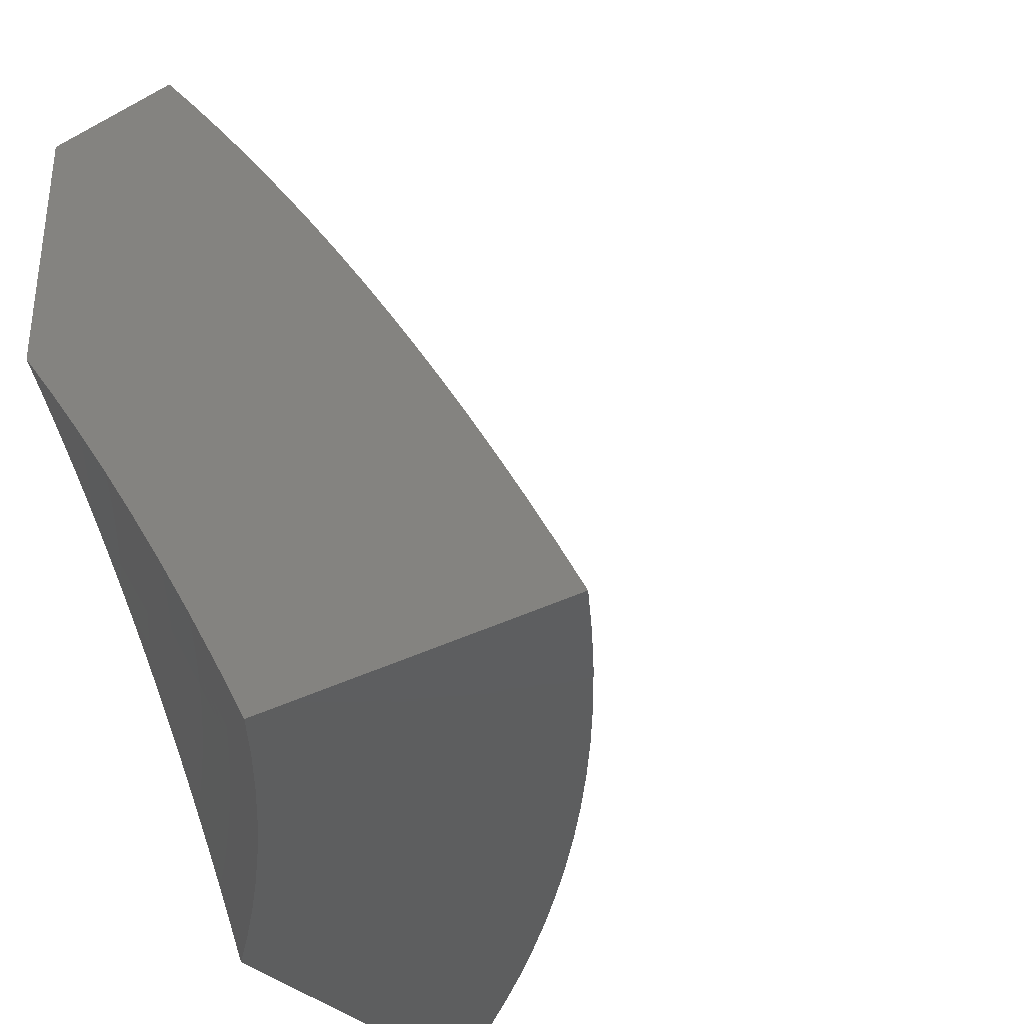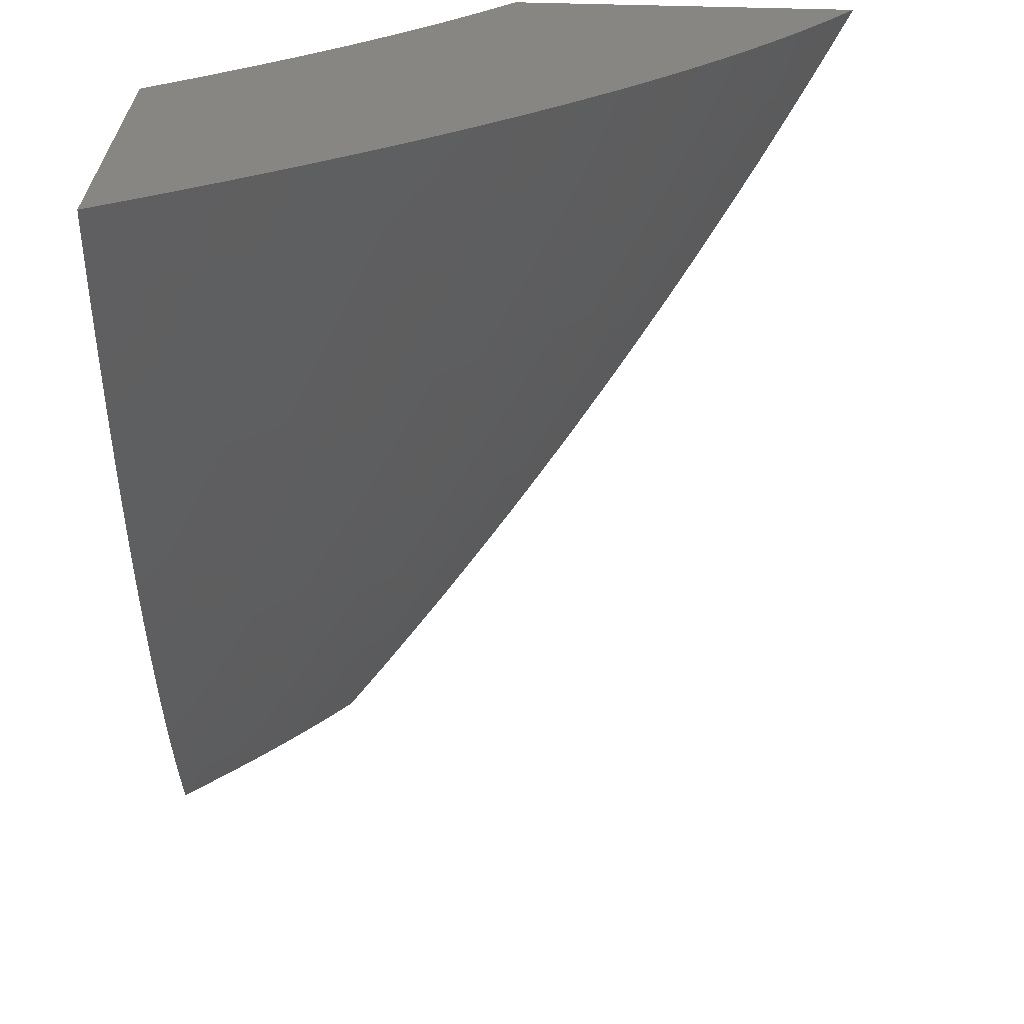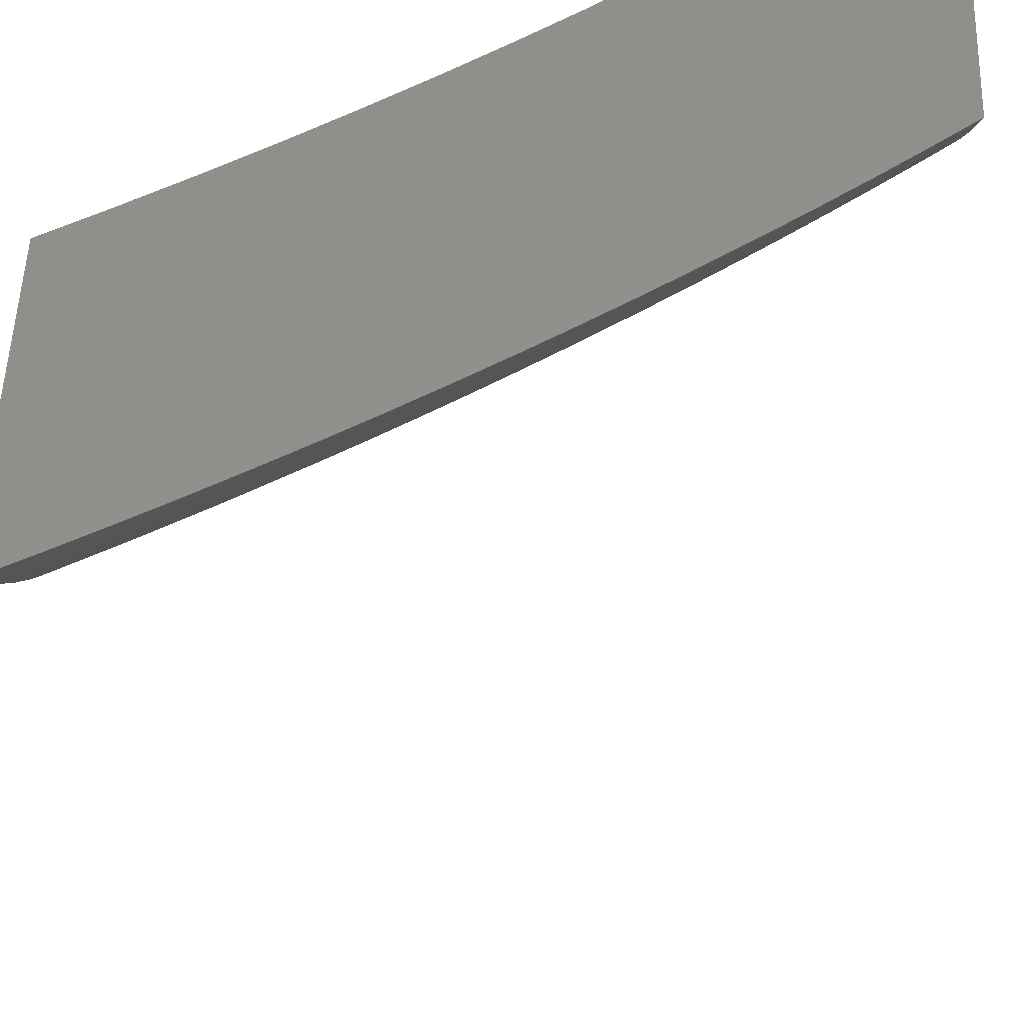
<metadata>
{"format":"stl","ext":"stl","renderer":"f3d","projection":"perspective","resolution":1024,"background":"white","views":[{"elev":-33.7,"azim":-144.2,"up":"+Z"},{"elev":-66.4,"azim":178.7,"up":"+Y"},{"elev":55.0,"azim":-87.9,"up":"+Y"}]}
</metadata>
<code>
# stl→obj: 353 verts, 702 faces
v -5 -10.47 3
v -5.057 -10.41 3
v -5 -10.44 3.044
v -5.022 -10.4 3.082
v -5 -10.42 3.087
v -5 -10.39 3.129
v -5.051 -10.37 3.082
v -5.011 -10.36 3.164
v -5.039 -10.33 3.164
v -5 -10.34 3.214
v -5.067 -10.3 3.164
v -5.026 -10.29 3.246
v -5.052 -10.26 3.246
v -5 -10.28 3.297
v -5.01 -10.25 3.327
v -5 -10.25 3.338
v -5 -10.23 3.379
v -5.036 -10.22 3.327
v -5.061 -10.2 3.327
v -5.078 -10.23 3.246
v -5.104 -10.21 3.246
v -5.12 -10.25 3.164
v -5.146 -10.22 3.164
v -5.161 -10.26 3.082
v -5.186 -10.23 3.082
v -5.219 -10.24 3
v -5.212 -10.2 3.082
v -5.27 -10.19 3
v -5.236 -10.17 3.082
v -5.26 -10.14 3.082
v -5.219 -10.13 3.164
v -5.242 -10.1 3.164
v -5.2 -10.09 3.246
v -5.222 -10.06 3.246
v -5.178 -10.05 3.327
v -5.199 -10.02 3.327
v -5.154 -10.01 3.407
v -5.164 -10 3.409
v -5.11 -10 3.489
v -5.113 -10.36 3
v -5.079 -10.34 3.082
v -5.107 -10.31 3.082
v -5.094 -10.27 3.164
v -5.167 -10.3 3
v -5.134 -10.28 3.082
v -5.319 -10.12 3
v -5.284 -10.11 3.082
v -5.265 -10.07 3.164
v -5.244 -10.03 3.246
v -5.216 -10 3.329
v -5.306 -10.08 3.082
v -5.366 -10.06 3
v -5.329 -10.05 3.082
v -5.35 -10.02 3.082
v -5.308 -10.01 3.164
v -5.316 -10 3.166
v -5.267 -10 3.248
v -5.412 -10 3
v -5.365 -10 3.083
v -5.265 -10 3.246
v -5.108 -10.01 3.487
v -5.056 -10 3.567
v -5.086 -10.03 3.487
v -5.039 -10.02 3.567
v -5.065 -10.06 3.487
v -5.017 -10.05 3.567
v -5 -10.1 3.535
v -5 -10.07 3.572
v -5 -10.03 3.609
v -5 -10 3.645
v -5 -10.13 3.497
v -5.019 -10.12 3.487
v -5.042 -10.09 3.487
v -5.088 -10.1 3.407
v -5.111 -10.07 3.407
v -5.133 -10.11 3.327
v -5.156 -10.08 3.327
v -5.177 -10.12 3.246
v -5 -10.16 3.458
v -5.065 -10.13 3.407
v -5 -10.2 3.418
v -5.017 -10.18 3.407
v -5.041 -10.16 3.407
v -5.085 -10.17 3.327
v -5.11 -10.14 3.327
v -5.129 -10.18 3.246
v -5.153 -10.15 3.246
v -5.171 -10.19 3.164
v -5.195 -10.16 3.164
v -5 -10.31 3.256
v -5 -10.37 3.172
v -5.133 -10.04 3.407
v -5.287 -10.04 3.164
v -5.838 -10 3
v -5.799 -10.06 3
v -5.803 -10 3.066
v -5.775 -10.02 3.094
v -5.768 -10 3.131
v -5.757 -10.05 3.094
v -5.711 -10.04 3.188
v -5.692 -10.07 3.188
v -5.639 -10.06 3.293
v -5.62 -10.09 3.293
v -5.593 -10.08 3.345
v -5.574 -10.11 3.345
v -5.546 -10.11 3.396
v -5.527 -10.14 3.396
v -5.499 -10.13 3.448
v -5.458 -10.19 3.448
v -5.43 -10.18 3.499
v -5.387 -10.24 3.499
v -5.359 -10.23 3.55
v -5.314 -10.29 3.55
v -5.285 -10.28 3.601
v -5.239 -10.33 3.601
v -5.21 -10.33 3.652
v -5.162 -10.38 3.652
v -5.133 -10.37 3.702
v -5.083 -10.43 3.702
v -5.054 -10.42 3.753
v -5.002 -10.47 3.753
v -5 -10.46 3.772
v -5 -10.5 3.712
v -5.031 -10.48 3.702
v -5.059 -10.49 3.652
v -5.112 -10.43 3.652
v -5.14 -10.44 3.601
v -5.19 -10.39 3.601
v -5.218 -10.4 3.55
v -5.267 -10.34 3.55
v -5.295 -10.35 3.499
v -5.342 -10.29 3.499
v -5.369 -10.3 3.448
v -5.415 -10.24 3.448
v -5.442 -10.25 3.396
v -5.485 -10.19 3.396
v -5.512 -10.2 3.345
v -5.554 -10.14 3.345
v -5.581 -10.15 3.293
v -5.601 -10.12 3.293
v -5.653 -10.13 3.188
v -5.673 -10.1 3.188
v -5.719 -10.11 3.094
v -5.738 -10.08 3.094
v -5.759 -10.13 3
v -5.699 -10.14 3.094
v -5.716 -10.19 3
v -5.679 -10.17 3.094
v -5.636 -10.23 3.094
v -5.591 -10.22 3.188
v -5.547 -10.27 3.188
v -5.495 -10.26 3.293
v -5.449 -10.32 3.293
v -5.423 -10.31 3.345
v -5.375 -10.37 3.345
v -5.349 -10.36 3.396
v -5.299 -10.42 3.396
v -5.273 -10.41 3.448
v -5.221 -10.47 3.448
v -5.194 -10.46 3.499
v -5.141 -10.51 3.499
v -5.114 -10.5 3.55
v -5.059 -10.56 3.55
v -5.032 -10.55 3.601
v -5 -10.59 3.59
v -5 -10.55 3.651
v -5.673 -10.25 3
v -5.592 -10.29 3.094
v -5.501 -10.33 3.188
v -5.401 -10.38 3.293
v -5.326 -10.43 3.345
v -5.248 -10.47 3.396
v -5.168 -10.52 3.448
v -5.086 -10.57 3.499
v -5.002 -10.61 3.55
v -5 -10.63 3.528
v -5.029 -10.62 3.499
v -5.055 -10.63 3.448
v -5.112 -10.58 3.448
v -5.138 -10.58 3.396
v -5.194 -10.53 3.396
v -5.22 -10.54 3.345
v -5.274 -10.48 3.345
v -5.299 -10.49 3.293
v -5.351 -10.43 3.293
v -5.402 -10.45 3.188
v -5.452 -10.39 3.188
v -5.496 -10.4 3.094
v -5.545 -10.34 3.094
v -5.58 -10.36 3
v -5.627 -10.31 3
v -5.53 -10.42 3
v -5.445 -10.46 3.094
v -5.349 -10.5 3.188
v -5.245 -10.54 3.293
v -5.164 -10.59 3.345
v -5.08 -10.64 3.396
v -5 -10.67 3.464
v -5.479 -10.48 3
v -5.392 -10.52 3.094
v -5.294 -10.56 3.188
v -5.188 -10.6 3.293
v -5.105 -10.65 3.345
v -5.02 -10.69 3.396
v -5 -10.71 3.4
v -5.045 -10.7 3.345
v -5 -10.75 3.335
v -5.07 -10.71 3.293
v -5.007 -10.76 3.293
v -5.117 -10.73 3.188
v -5.054 -10.78 3.188
v -5.158 -10.74 3.094
v -5.095 -10.79 3.094
v -5.193 -10.76 3
v -5.131 -10.81 3
v -5.426 -10.54 3
v -5.337 -10.57 3.094
v -5.237 -10.62 3.188
v -5.13 -10.65 3.293
v -5.37 -10.59 3
v -5.279 -10.63 3.094
v -5.178 -10.67 3.188
v -5.313 -10.65 3
v -5.22 -10.68 3.094
v -5.254 -10.7 3
v -5.029 -10.85 3.094
v -5.066 -10.86 3
v -5 -10.88 3.068
v -5 -10.92 3
v -5 -10.85 3.136
v -5 -10.82 3.203
v -5 -10.78 3.269
v -5.005 -10.54 3.652
v -5 -10.41 3.83
v -5.025 -10.41 3.803
v -5.104 -10.36 3.753
v -5.074 -10.36 3.803
v -5.152 -10.31 3.753
v -5.122 -10.3 3.803
v -5.198 -10.26 3.753
v -5.167 -10.25 3.803
v -5.241 -10.2 3.753
v -5.211 -10.19 3.803
v -5.283 -10.15 3.753
v -5.252 -10.14 3.803
v -5.323 -10.09 3.753
v -5.292 -10.09 3.803
v -5.342 -10.06 3.753
v -5.311 -10.06 3.803
v -5.361 -10.04 3.753
v -5.329 -10.03 3.803
v -5.379 -10.01 3.753
v -5.348 -10 3.803
v -5.379 -10 3.761
v -5.336 -10 3.821
v -5.298 -10.02 3.852
v -5.28 -10.05 3.852
v -5.248 -10.04 3.902
v -5.229 -10.07 3.902
v -5.197 -10.06 3.951
v -5.158 -10.12 3.951
v -5.156 -10.07 4
v -5.131 -10.1 4
v -5.106 -10.14 4
v -5.117 -10.17 3.951
v -5.08 -10.17 4
v -5.054 -10.2 4
v -5.074 -10.23 3.951
v -5.027 -10.24 4
v -5.03 -10.28 3.951
v -5 -10.27 4
v -5 -10.32 3.945
v -5.061 -10.29 3.902
v -5.014 -10.34 3.902
v -5.092 -10.29 3.852
v -5.044 -10.35 3.852
v -5 -10.37 3.888
v -5.18 -10.03 4
v -5.215 -10.04 3.951
v -5.266 -10.02 3.902
v -5.293 -10 3.881
v -5.234 -10.01 3.951
v -5.204 -10 4
v -5.249 -10 3.941
v -5.421 -10 3.7
v -5.409 -10.02 3.702
v -5.391 -10.04 3.702
v -5.373 -10.07 3.702
v -5.353 -10.1 3.702
v -5.313 -10.15 3.702
v -5.271 -10.21 3.702
v -5.227 -10.26 3.702
v -5.181 -10.32 3.702
v -5.44 -10.02 3.652
v -5.462 -10 3.639
v -5.47 -10.03 3.601
v -5.503 -10 3.577
v -5.499 -10.03 3.55
v -5.517 -10 3.55
v -5.546 -10.01 3.499
v -5.543 -10 3.514
v -5.583 -10 3.452
v -5.621 -10 3.388
v -5.603 -10.02 3.396
v -5.575 -10.02 3.448
v -5.528 -10.04 3.499
v -5.481 -10.06 3.55
v -5.451 -10.06 3.601
v -5.432 -10.08 3.601
v -5.403 -10.08 3.652
v -5.383 -10.11 3.652
v -5.631 -10.03 3.345
v -5.659 -10 3.325
v -5.658 -10.03 3.293
v -5.676 -10 3.293
v -5.696 -10 3.261
v -5.733 -10 3.196
v -5.729 -10.01 3.188
v -5.612 -10.06 3.345
v -5.566 -10.08 3.396
v -5.519 -10.1 3.448
v -5.471 -10.12 3.499
v -5.401 -10.17 3.55
v -5.33 -10.22 3.601
v -5.257 -10.27 3.652
v -5.585 -10.05 3.396
v -5.557 -10.04 3.448
v -5.538 -10.07 3.448
v -5.509 -10.07 3.499
v -5.462 -10.09 3.55
v -5.413 -10.11 3.601
v -5.343 -10.16 3.652
v -5.421 -10.05 3.652
v -5.633 -10.16 3.188
v -5.539 -10.21 3.293
v -5.469 -10.26 3.345
v -5.397 -10.31 3.396
v -5.322 -10.36 3.448
v -5.246 -10.4 3.499
v -5.167 -10.45 3.55
v -5.087 -10.5 3.601
v -5.49 -10.1 3.499
v -5.442 -10.12 3.55
v -5.372 -10.17 3.601
v -5.301 -10.22 3.652
v -5.261 -10.08 3.852
v -5.19 -10.13 3.902
v -5.221 -10.13 3.852
v -5.18 -10.19 3.852
v -5.137 -10.24 3.852
v -5.149 -10.18 3.902
v -5.106 -10.23 3.902
v -5 -10 4
f 1 2 3
f 3 2 4
f 3 4 5
f 5 4 6
f 6 4 7
f 6 7 8
f 8 7 9
f 8 9 10
f 10 9 11
f 10 11 12
f 12 11 13
f 12 13 14
f 14 13 15
f 14 15 16
f 16 15 17
f 17 15 18
f 17 18 19
f 19 18 20
f 19 20 21
f 21 20 22
f 21 22 23
f 23 22 24
f 23 24 25
f 25 24 26
f 25 26 27
f 27 26 28
f 27 28 29
f 29 28 30
f 29 30 31
f 31 30 32
f 31 32 33
f 33 32 34
f 33 34 35
f 35 34 36
f 35 36 37
f 37 36 38
f 37 38 39
f 4 2 7
f 7 2 40
f 7 40 41
f 41 40 42
f 41 42 11
f 11 42 43
f 11 43 13
f 13 43 20
f 13 20 18
f 40 44 42
f 42 44 45
f 42 45 43
f 43 45 22
f 43 22 20
f 45 44 24
f 24 44 26
f 28 46 30
f 30 46 47
f 30 47 32
f 32 47 48
f 32 48 34
f 34 48 49
f 34 49 36
f 36 49 50
f 36 50 38
f 47 46 51
f 51 46 52
f 51 52 53
f 53 52 54
f 53 54 55
f 55 54 56
f 55 56 57
f 52 58 54
f 54 58 59
f 54 59 56
f 55 57 60
f 60 57 50
f 60 50 49
f 37 39 61
f 61 39 62
f 61 62 63
f 63 62 64
f 63 64 65
f 65 64 66
f 65 66 67
f 67 66 68
f 68 66 69
f 69 66 64
f 69 64 70
f 70 64 62
f 71 72 67
f 67 72 73
f 67 73 65
f 65 73 74
f 65 74 75
f 75 74 76
f 75 76 77
f 77 76 78
f 77 78 33
f 33 78 31
f 71 79 72
f 72 79 80
f 72 80 73
f 73 80 74
f 81 82 79
f 79 82 83
f 79 83 80
f 80 83 84
f 80 84 85
f 85 84 86
f 85 86 87
f 87 86 88
f 87 88 89
f 89 88 27
f 89 27 29
f 81 17 82
f 82 17 19
f 82 19 83
f 83 19 84
f 14 90 12
f 12 90 10
f 10 91 8
f 8 91 6
f 11 9 41
f 41 9 7
f 24 22 45
f 18 15 13
f 27 88 25
f 25 88 23
f 84 19 21
f 88 86 23
f 23 86 21
f 86 84 21
f 29 31 89
f 89 31 78
f 89 78 87
f 87 78 76
f 87 76 85
f 85 76 74
f 85 74 80
f 33 35 77
f 77 35 92
f 77 92 75
f 75 92 63
f 75 63 65
f 53 93 51
f 51 93 48
f 51 48 47
f 60 49 93
f 93 49 48
f 60 93 55
f 55 93 53
f 92 35 37
f 63 92 61
f 61 92 37
f 94 95 96
f 96 95 97
f 96 97 98
f 98 97 99
f 98 99 100
f 100 99 101
f 100 101 102
f 102 101 103
f 102 103 104
f 104 103 105
f 104 105 106
f 106 105 107
f 106 107 108
f 108 107 109
f 108 109 110
f 110 109 111
f 110 111 112
f 112 111 113
f 112 113 114
f 114 113 115
f 114 115 116
f 116 115 117
f 116 117 118
f 118 117 119
f 118 119 120
f 120 119 121
f 120 121 122
f 122 121 123
f 123 121 124
f 123 124 125
f 125 124 126
f 125 126 127
f 127 126 128
f 127 128 129
f 129 128 130
f 129 130 131
f 131 130 132
f 131 132 133
f 133 132 134
f 133 134 135
f 135 134 136
f 135 136 137
f 137 136 138
f 137 138 139
f 139 138 140
f 139 140 141
f 141 140 142
f 141 142 143
f 143 142 144
f 143 144 145
f 145 144 95
f 95 144 99
f 95 99 97
f 143 145 146
f 146 145 147
f 146 147 148
f 148 147 149
f 148 149 150
f 150 149 151
f 150 151 152
f 152 151 153
f 152 153 154
f 154 153 155
f 154 155 156
f 156 155 157
f 156 157 158
f 158 157 159
f 158 159 160
f 160 159 161
f 160 161 162
f 162 161 163
f 162 163 164
f 164 163 165
f 164 165 166
f 147 167 149
f 149 167 168
f 149 168 151
f 151 168 169
f 151 169 153
f 153 169 170
f 153 170 155
f 155 170 171
f 155 171 157
f 157 171 172
f 157 172 159
f 159 172 173
f 159 173 161
f 161 173 174
f 161 174 163
f 163 174 175
f 163 175 165
f 165 175 176
f 176 175 177
f 176 177 178
f 178 177 179
f 178 179 180
f 180 179 181
f 180 181 182
f 182 181 183
f 182 183 184
f 184 183 185
f 184 185 186
f 186 185 187
f 186 187 188
f 188 187 189
f 188 189 190
f 190 189 191
f 191 189 168
f 191 168 167
f 190 192 188
f 188 192 193
f 188 193 186
f 186 193 194
f 186 194 184
f 184 194 195
f 184 195 182
f 182 195 196
f 182 196 180
f 180 196 197
f 180 197 178
f 178 197 198
f 178 198 176
f 192 199 193
f 193 199 200
f 193 200 194
f 194 200 201
f 194 201 195
f 195 201 202
f 195 202 196
f 196 202 203
f 196 203 197
f 197 203 204
f 197 204 198
f 198 204 205
f 205 204 206
f 205 206 207
f 207 206 208
f 207 208 209
f 209 208 210
f 209 210 211
f 211 210 212
f 211 212 213
f 213 212 214
f 213 214 215
f 199 216 200
f 200 216 217
f 200 217 201
f 201 217 218
f 201 218 202
f 202 218 219
f 202 219 203
f 203 219 206
f 203 206 204
f 216 220 217
f 217 220 221
f 217 221 218
f 218 221 222
f 218 222 219
f 219 222 208
f 219 208 206
f 220 223 221
f 221 223 224
f 221 224 222
f 222 224 210
f 222 210 208
f 223 225 224
f 224 225 212
f 224 212 210
f 225 214 212
f 213 215 226
f 226 215 227
f 226 227 228
f 228 227 229
f 228 230 226
f 226 230 231
f 226 231 213
f 213 231 211
f 231 232 211
f 211 232 209
f 232 207 209
f 164 166 233
f 233 166 123
f 233 123 125
f 122 234 120
f 120 234 235
f 120 235 236
f 236 235 237
f 236 237 238
f 238 237 239
f 238 239 240
f 240 239 241
f 240 241 242
f 242 241 243
f 242 243 244
f 244 243 245
f 244 245 246
f 246 245 247
f 246 247 248
f 248 247 249
f 248 249 250
f 250 249 251
f 250 251 252
f 252 251 253
f 252 253 254
f 254 253 255
f 255 253 251
f 255 251 256
f 256 251 257
f 256 257 258
f 258 257 259
f 258 259 260
f 260 259 261
f 260 261 262
f 262 261 263
f 263 261 264
f 264 261 265
f 264 265 266
f 266 265 267
f 267 265 268
f 267 268 269
f 269 268 270
f 269 270 271
f 271 270 272
f 272 270 273
f 272 273 274
f 274 273 275
f 274 275 276
f 276 275 239
f 276 239 237
f 234 277 235
f 235 277 237
f 272 274 277
f 277 274 276
f 277 276 237
f 262 278 260
f 260 278 279
f 260 279 258
f 258 279 280
f 258 280 256
f 256 280 281
f 256 281 255
f 279 278 282
f 282 278 283
f 282 283 284
f 282 284 280
f 280 284 281
f 254 285 252
f 252 285 286
f 252 286 250
f 250 286 287
f 250 287 248
f 248 287 288
f 248 288 246
f 246 288 289
f 246 289 244
f 244 289 290
f 244 290 242
f 242 290 291
f 242 291 240
f 240 291 292
f 240 292 238
f 238 292 293
f 238 293 236
f 236 293 118
f 236 118 120
f 286 285 294
f 294 285 295
f 294 295 296
f 296 295 297
f 296 297 298
f 298 297 299
f 298 299 300
f 300 299 301
f 300 301 302
f 297 301 299
f 303 304 302
f 302 304 305
f 302 305 300
f 300 305 306
f 300 306 298
f 298 306 307
f 298 307 308
f 308 307 309
f 308 309 310
f 310 309 311
f 310 311 289
f 289 311 290
f 304 303 312
f 312 303 313
f 312 313 314
f 314 313 315
f 314 315 316
f 316 315 313
f 317 318 316
f 316 318 100
f 316 100 314
f 314 100 102
f 314 102 319
f 319 102 104
f 319 104 320
f 320 104 106
f 320 106 321
f 321 106 108
f 321 108 322
f 322 108 110
f 322 110 323
f 323 110 112
f 323 112 324
f 324 112 114
f 324 114 325
f 325 114 116
f 325 116 293
f 293 116 118
f 317 98 318
f 318 98 100
f 99 144 101
f 101 144 142
f 101 142 103
f 103 142 140
f 103 140 105
f 105 140 138
f 105 138 107
f 107 138 136
f 107 136 109
f 109 136 134
f 109 134 111
f 111 134 132
f 111 132 113
f 113 132 130
f 113 130 115
f 115 130 128
f 115 128 117
f 117 128 126
f 117 126 119
f 119 126 124
f 119 124 121
f 312 314 319
f 304 312 326
f 326 312 319
f 326 319 320
f 305 304 327
f 327 304 326
f 327 326 328
f 328 326 320
f 328 320 321
f 305 327 306
f 306 327 329
f 306 329 307
f 307 329 330
f 307 330 309
f 309 330 331
f 309 331 311
f 311 331 332
f 311 332 290
f 290 332 291
f 329 327 328
f 298 308 296
f 296 308 333
f 296 333 294
f 294 333 287
f 294 287 286
f 143 146 141
f 141 146 334
f 141 334 139
f 139 334 335
f 139 335 137
f 137 335 336
f 137 336 135
f 135 336 337
f 135 337 133
f 133 337 338
f 133 338 131
f 131 338 339
f 131 339 129
f 129 339 340
f 129 340 127
f 127 340 341
f 127 341 125
f 125 341 233
f 329 328 342
f 342 328 321
f 342 321 322
f 329 342 330
f 330 342 343
f 330 343 331
f 331 343 344
f 331 344 332
f 332 344 345
f 332 345 291
f 291 345 292
f 343 342 322
f 333 308 310
f 287 333 288
f 288 333 310
f 288 310 289
f 251 249 257
f 257 249 346
f 257 346 259
f 259 346 347
f 259 347 261
f 261 347 265
f 346 249 247
f 282 280 279
f 148 150 334
f 334 150 335
f 336 335 152
f 152 335 150
f 343 322 323
f 343 323 344
f 344 323 324
f 344 324 345
f 345 324 325
f 345 325 292
f 292 325 293
f 346 247 348
f 348 247 245
f 348 245 349
f 349 245 243
f 349 243 350
f 350 243 241
f 350 241 275
f 275 241 239
f 346 348 347
f 347 348 351
f 347 351 265
f 265 351 268
f 351 348 349
f 146 148 334
f 337 336 154
f 154 336 152
f 351 349 352
f 352 349 350
f 352 350 273
f 273 350 275
f 168 189 169
f 169 189 187
f 169 187 170
f 170 187 185
f 170 185 171
f 171 185 183
f 171 183 172
f 172 183 181
f 172 181 173
f 173 181 179
f 173 179 174
f 174 179 177
f 174 177 175
f 338 337 156
f 156 337 154
f 270 268 352
f 352 268 351
f 270 352 273
f 339 338 158
f 158 338 156
f 340 339 160
f 160 339 158
f 341 340 162
f 162 340 160
f 233 341 164
f 164 341 162
f 62 281 70
f 70 281 284
f 70 284 353
f 353 284 283
f 281 62 255
f 255 62 39
f 255 39 254
f 254 39 285
f 285 39 38
f 285 38 295
f 295 38 50
f 295 50 297
f 297 50 301
f 301 50 57
f 301 57 302
f 302 57 56
f 302 56 303
f 303 56 59
f 303 59 313
f 313 59 316
f 316 59 58
f 316 58 317
f 317 58 98
f 98 58 96
f 96 58 94
f 52 167 58
f 58 167 147
f 58 147 145
f 46 190 52
f 52 190 191
f 52 191 167
f 190 46 192
f 192 46 28
f 192 28 199
f 199 28 26
f 199 26 216
f 216 26 44
f 216 44 220
f 220 44 40
f 220 40 223
f 223 40 2
f 223 2 225
f 225 2 1
f 225 1 214
f 214 1 215
f 215 1 227
f 227 1 229
f 145 95 58
f 58 95 94
f 283 278 353
f 353 278 262
f 353 262 263
f 263 264 353
f 353 264 266
f 353 266 267
f 267 269 353
f 353 269 271
f 3 232 1
f 1 232 231
f 1 231 230
f 3 5 232
f 232 5 207
f 207 5 6
f 207 6 205
f 205 6 91
f 205 91 198
f 198 91 10
f 198 10 90
f 198 90 176
f 176 90 14
f 176 14 165
f 165 14 16
f 165 16 166
f 166 16 17
f 166 17 81
f 166 81 123
f 123 81 79
f 123 79 122
f 122 79 71
f 122 71 234
f 234 71 67
f 234 67 277
f 277 67 68
f 277 68 69
f 277 69 272
f 272 69 70
f 272 70 271
f 271 70 353
f 230 228 1
f 1 228 229

</code>
